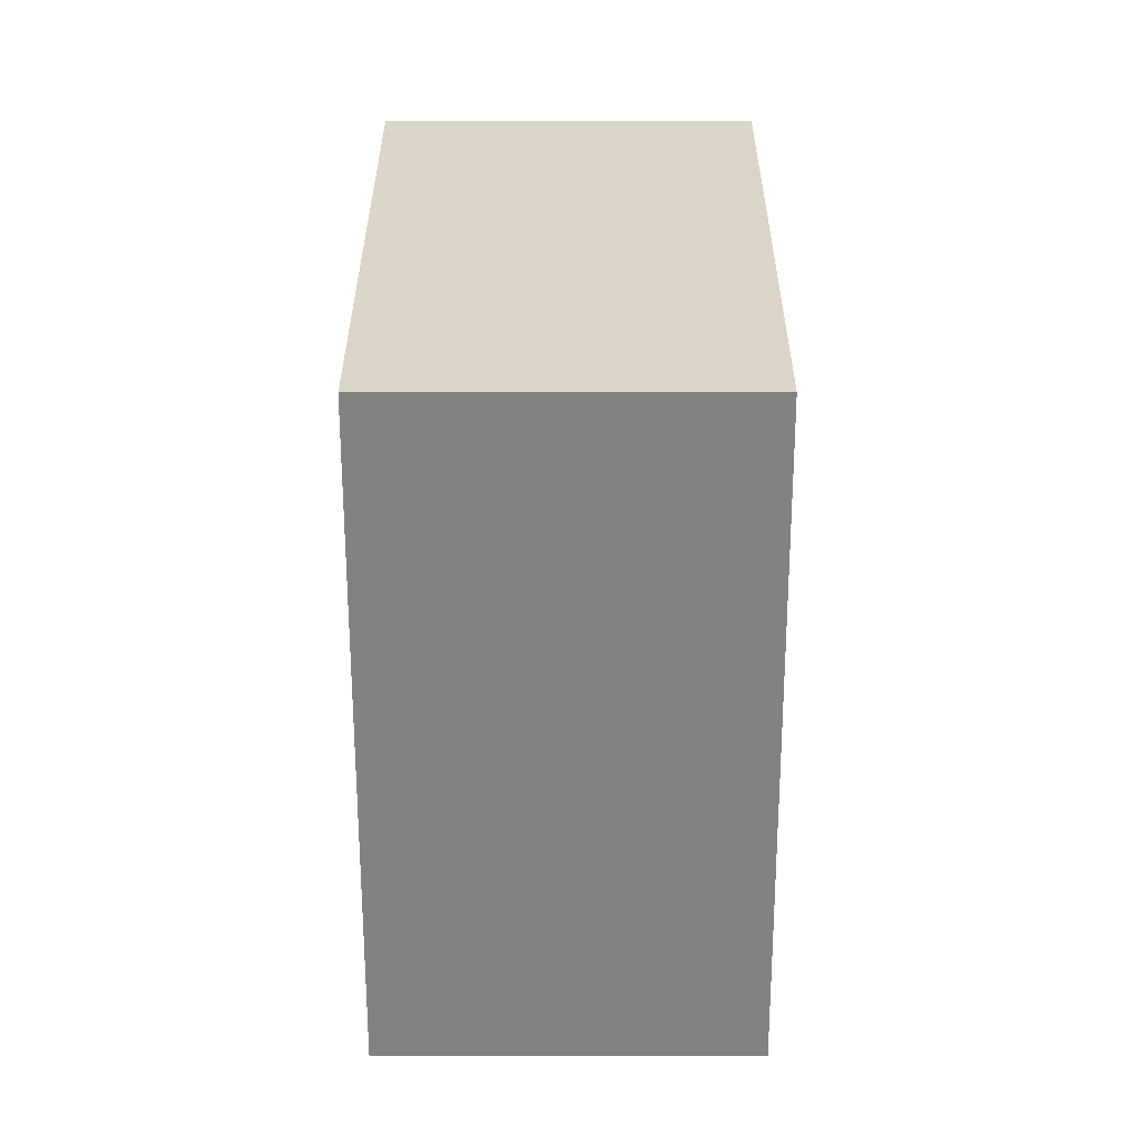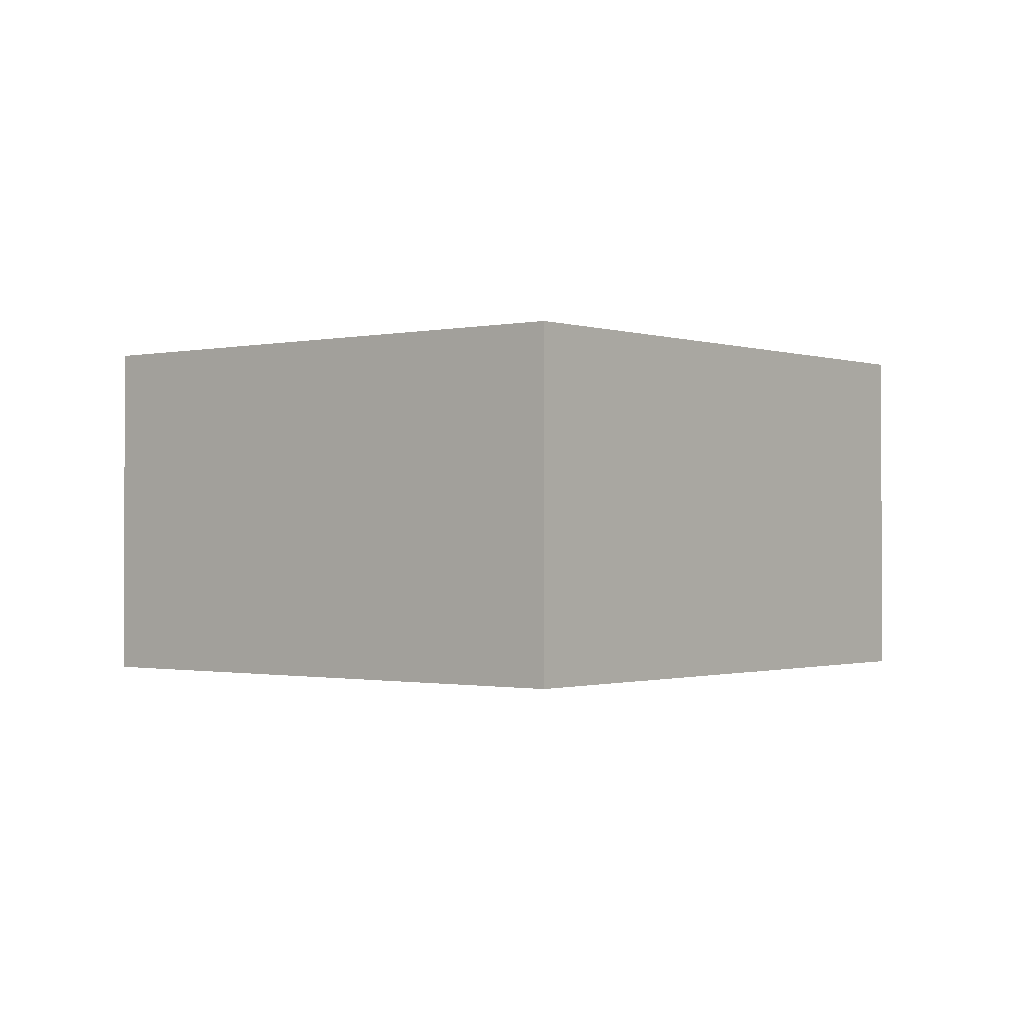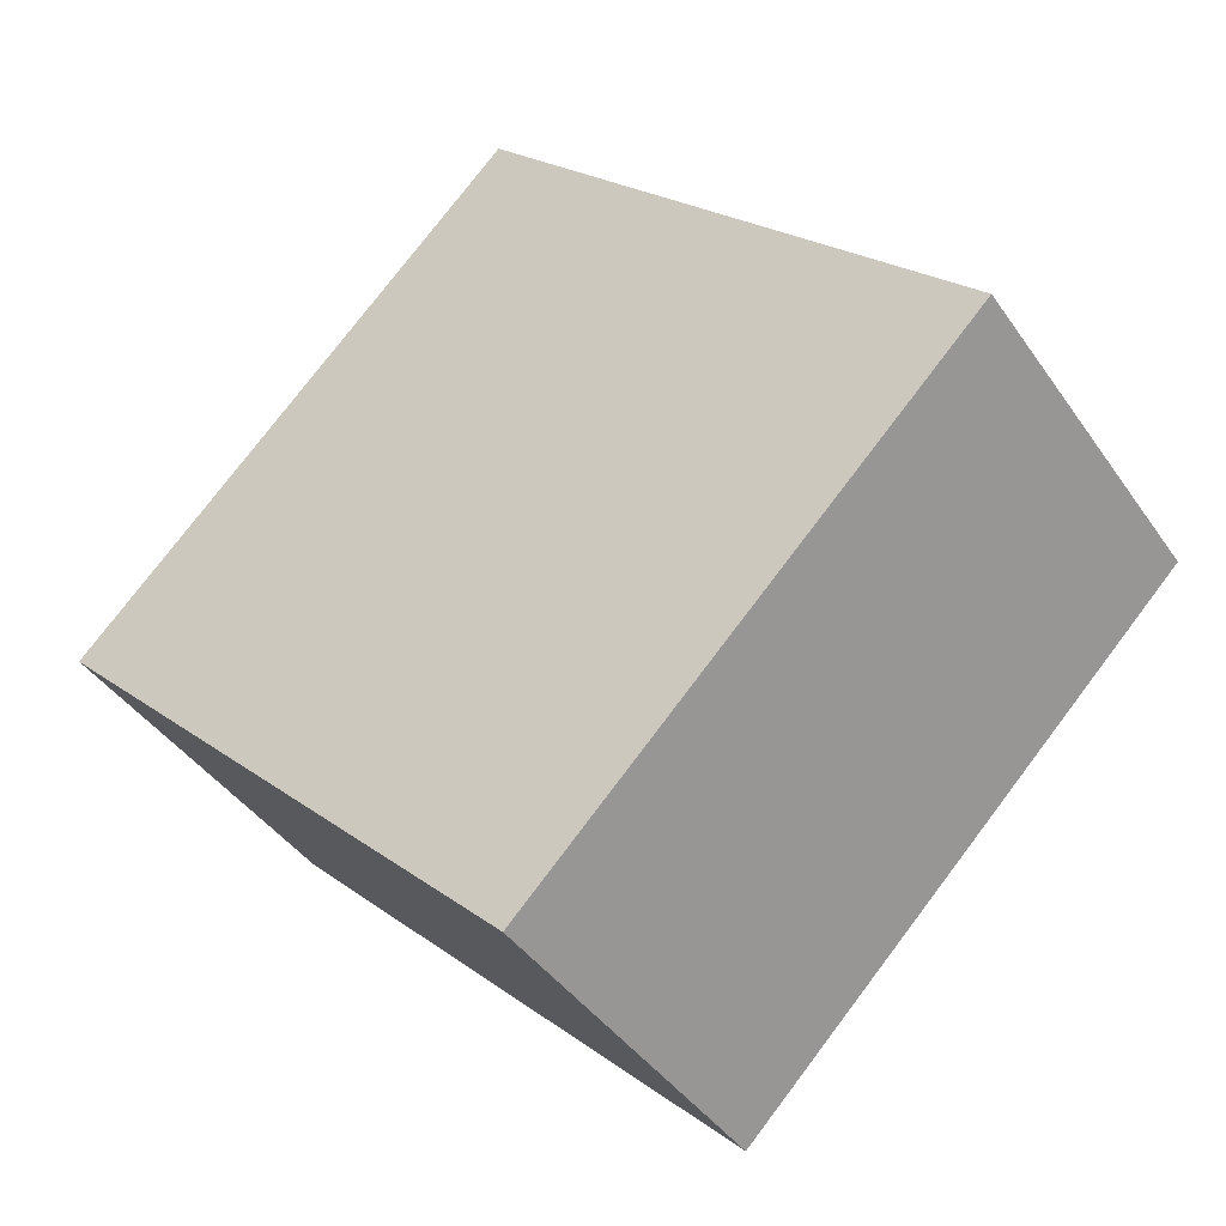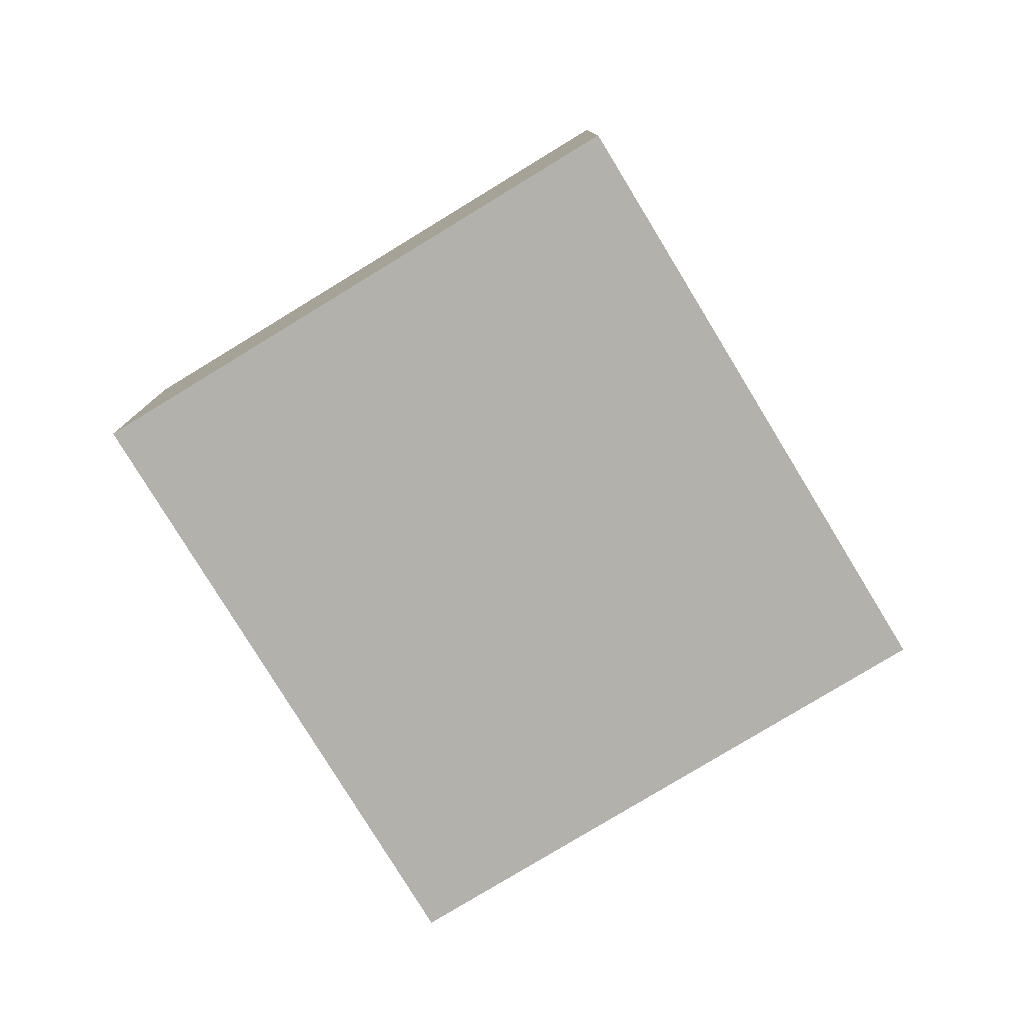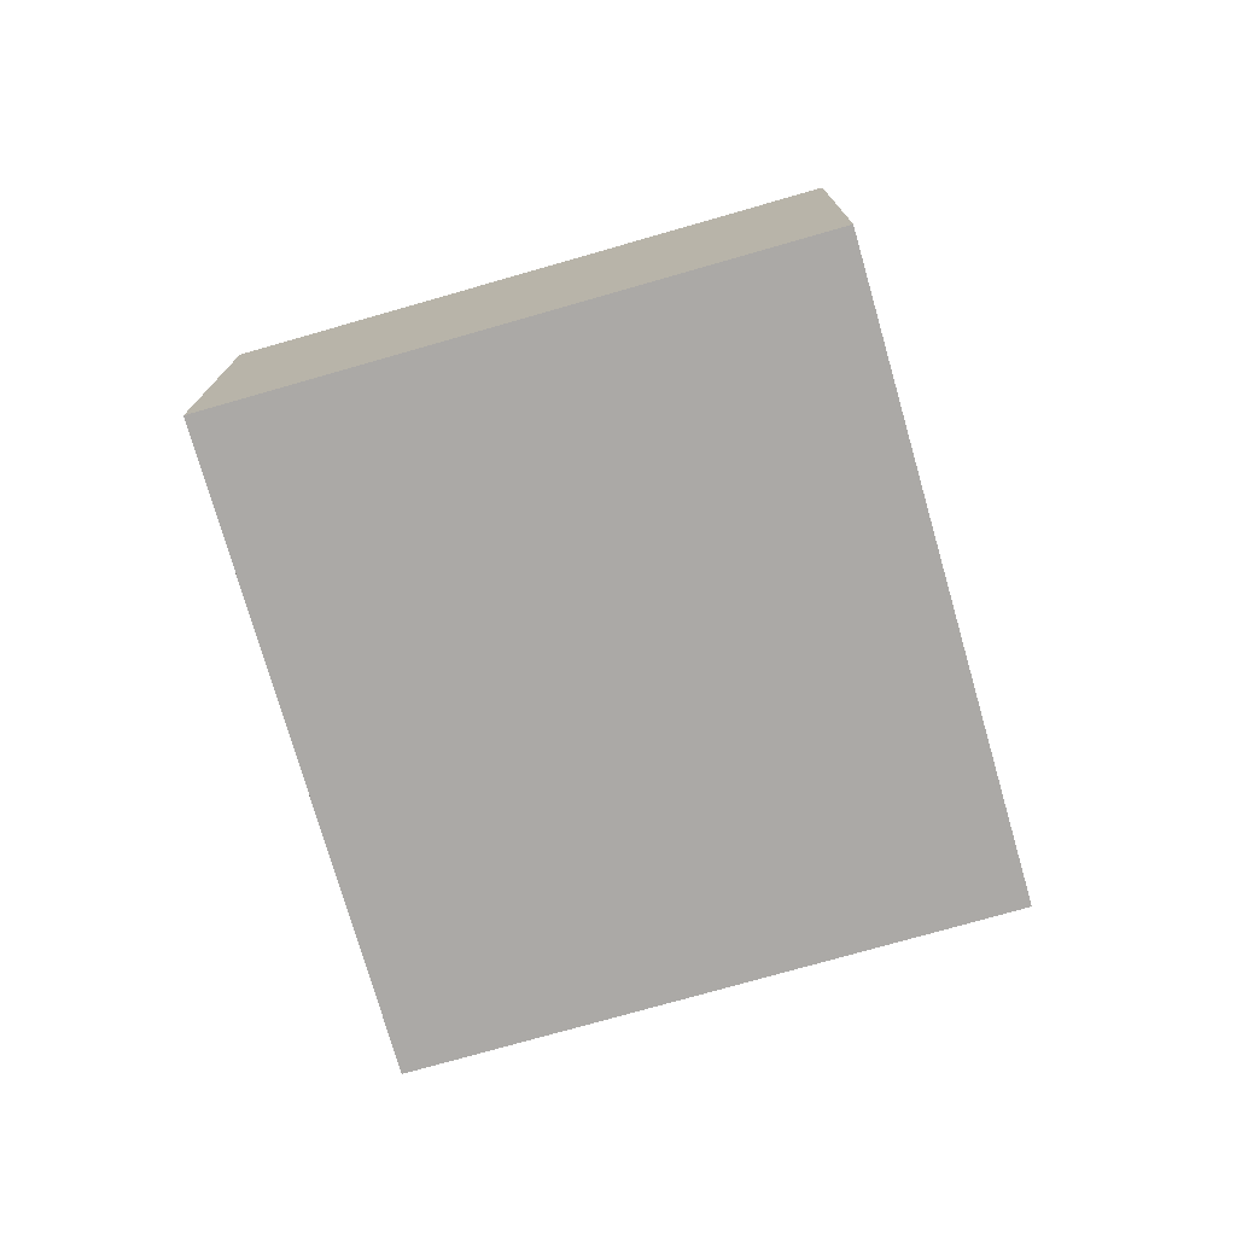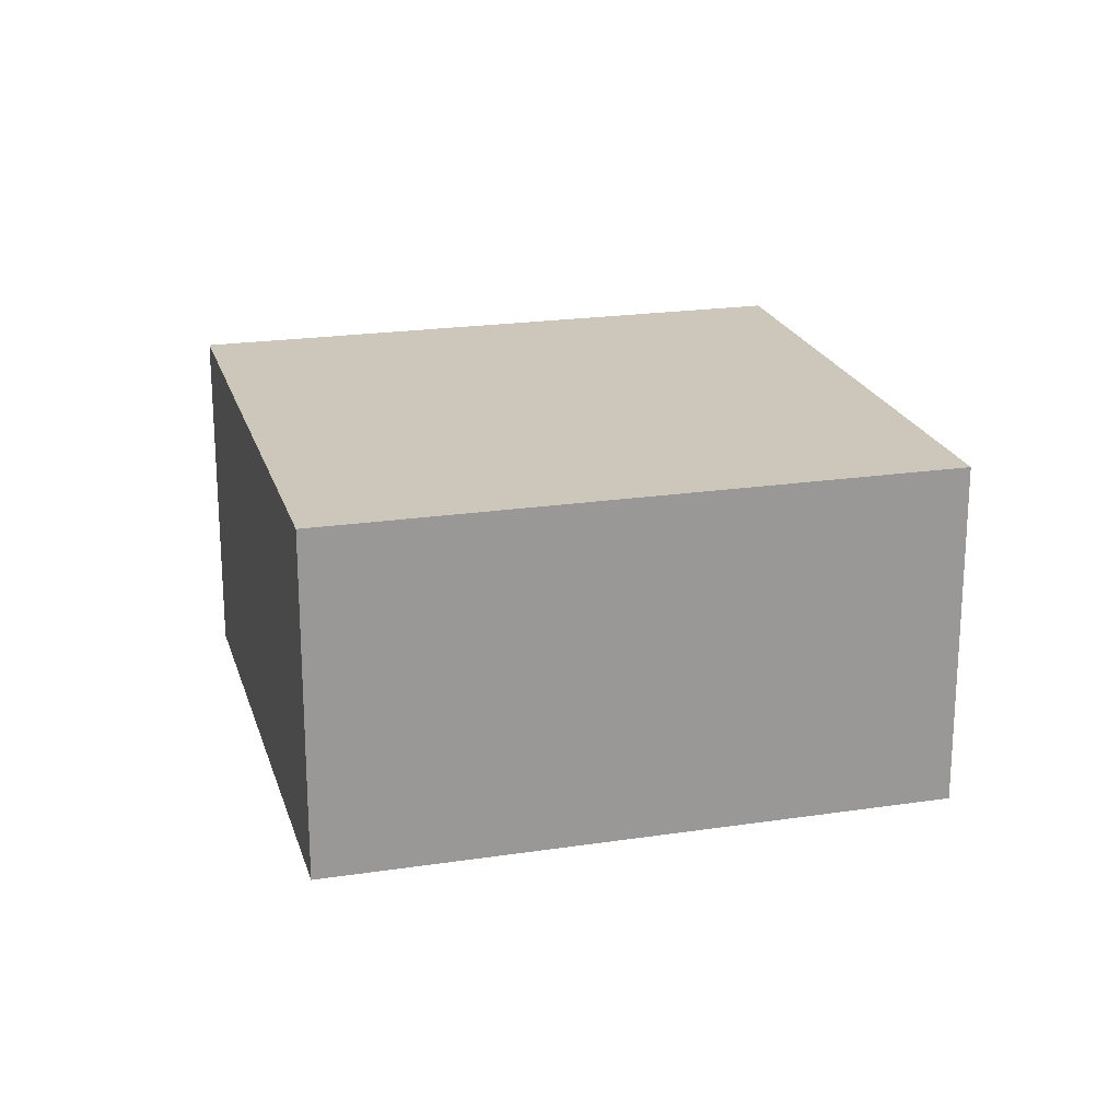
<metadata>
{"format":"obj","ext":"obj","renderer":"f3d","projection":"perspective","resolution":1024,"background":"white","views":[{"elev":-15.9,"azim":90.1,"up":"+Z"},{"elev":-0.9,"azim":84.2,"up":"+Y"},{"elev":-41.3,"azim":-148.5,"up":"+Z"},{"elev":-79.1,"azim":-103.6,"up":"+Y"},{"elev":-75.6,"azim":61.0,"up":"+Y"},{"elev":21.3,"azim":120.0,"up":"+Y"}]}
</metadata>
<code>
v  1.715 1.413 -1.718
v  1.838 1.413 1.836
v  3.554 1.413 0.117
v  0 1.413 8.652e-17
v  1.838 -1.124e-16 1.836
v  3.554 -7.164e-18 0.117
v  1.715 1.052e-16 -1.718
v  0 0 0
g defaultobject
f 1 2 3
f 2 1 4
f 5 3 2
f 3 5 6
f 6 1 3
f 1 6 7
f 7 4 1
f 4 7 8
f 8 2 4
f 2 8 5
f 8 6 5
f 6 8 7

</code>
